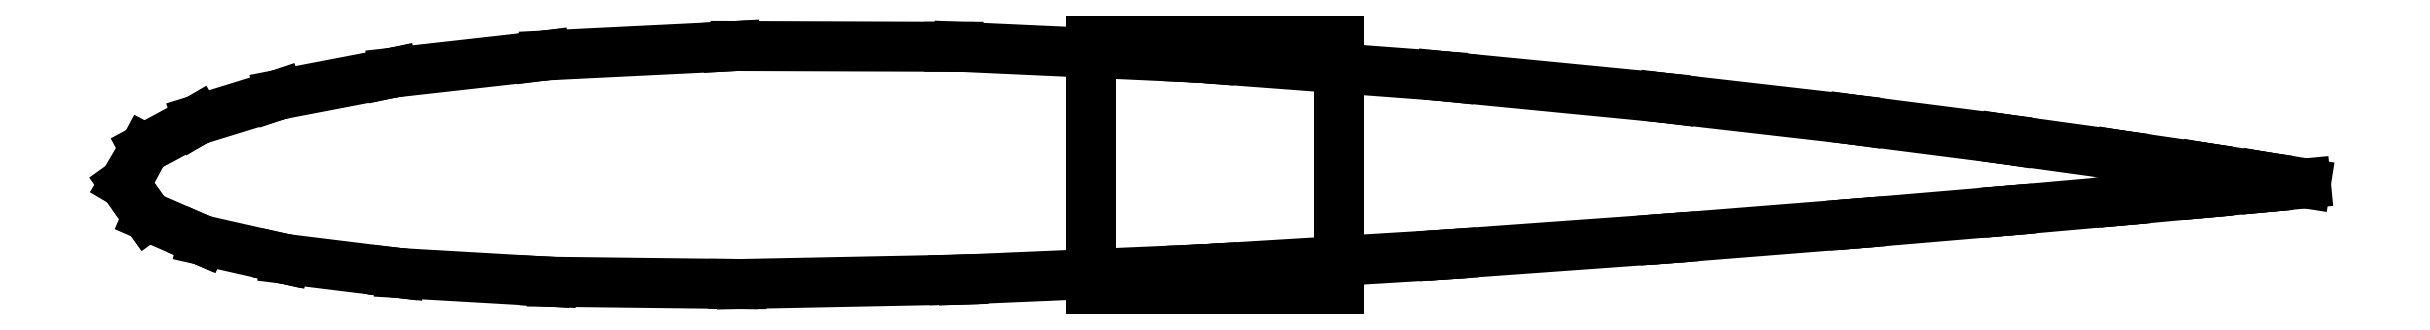
<metadata>
{"format":"dxf","ext":"dxf","renderer":"ezdxf+matplotlib","layout":"modelspace","background":"white","min_lineweight":24,"dpi":150}
</metadata>
<code>
0
SECTION
2
ENTITIES
0
LINE
8
0
10
-1.763
20
-0.02969
30
0
11
-1.727
21
-0.08051
31
0
0
LINE
8
0
10
-1.727
20
-0.08051
30
0
11
-1.725
21
-0.08278
31
0
0
LINE
8
0
10
-1.725
20
-0.08278
30
0
11
-1.64
21
-0.12
31
0
0
LINE
8
0
10
-1.64
20
-0.12
30
0
11
-1.636
21
-0.1216
31
0
0
LINE
8
0
10
-1.636
20
-0.1216
30
0
11
-1.509
21
-0.1506
31
0
0
LINE
8
0
10
-1.509
20
-0.1506
30
0
11
-1.503
21
-0.1518
31
0
0
LINE
8
0
10
-1.503
20
-0.1518
30
0
11
-1.325
21
-0.1738
31
0
0
LINE
8
0
10
-1.325
20
-0.1738
30
0
11
-1.317
21
-0.1747
31
0
0
LINE
8
0
10
-1.317
20
-0.1747
30
0
11
-1.082
21
-0.1883
31
0
0
LINE
8
0
10
-1.082
20
-0.1883
30
0
11
-1.072
21
-0.1888
31
0
0
LINE
8
0
10
-1.072
20
-0.1888
30
0
11
-0.7784
21
-0.1923
31
0
0
LINE
8
0
10
-0.7784
20
-0.1923
30
0
11
-0.7654
21
-0.1924
31
0
0
LINE
8
0
10
-0.7654
20
-0.1924
30
0
11
-0.4225
21
-0.1855
31
0
0
LINE
8
0
10
-0.4225
20
-0.1855
30
0
11
-0.4073
21
-0.1851
31
0
0
LINE
8
0
10
-0.4073
20
-0.1851
30
0
11
-0.03573
21
-0.1692
31
0
0
LINE
8
0
10
-0.03573
20
-0.1692
30
0
11
-0.01927
21
-0.1685
31
0
0
LINE
8
0
10
-0.01927
20
-0.1685
30
0
11
-0.002821
21
-0.1675
31
0
0
LINE
8
0
10
-0.002821
20
-0.1675
30
0
11
0.3684
21
-0.145
31
0
0
LINE
8
0
10
0.3684
20
-0.145
30
0
11
0.3836
21
-0.1439
31
0
0
LINE
8
0
10
0.3836
20
-0.1439
30
0
11
0.7257
21
-0.1192
31
0
0
LINE
8
0
10
0.7257
20
-0.1192
30
0
11
0.7386
21
-0.1182
31
0
0
LINE
8
0
10
0.7386
20
-0.1182
30
0
11
1.031
21
-0.09496
31
0
0
LINE
8
0
10
1.031
20
-0.09496
30
0
11
1.042
21
-0.09413
31
0
0
LINE
8
0
10
1.042
20
-0.09413
30
0
11
1.276
21
-0.07423
31
0
0
LINE
8
0
10
1.276
20
-0.07423
30
0
11
1.284
21
-0.07358
31
0
0
LINE
8
0
10
1.284
20
-0.07358
30
0
11
1.463
21
-0.05773
31
0
0
LINE
8
0
10
1.463
20
-0.05773
30
0
11
1.468
21
-0.05724
31
0
0
LINE
8
0
10
1.468
20
-0.05724
30
0
11
1.599
21
-0.04524
31
0
0
LINE
8
0
10
1.599
20
-0.04524
30
0
11
1.603
21
-0.04489
31
0
0
LINE
8
0
10
1.603
20
-0.04489
30
0
11
1.696
21
-0.03614
31
0
0
LINE
8
0
10
1.696
20
-0.03614
30
0
11
1.699
21
-0.03589
31
0
0
LINE
8
0
10
1.699
20
-0.03589
30
0
11
1.763
21
-0.02969
31
0
0
LINE
8
0
10
1.763
20
-0.02969
30
0
11
1.699
21
-0.01959
31
0
0
LINE
8
0
10
1.699
20
-0.01959
30
0
11
1.696
21
-0.01909
31
0
0
LINE
8
0
10
1.696
20
-0.01909
30
0
11
1.603
21
-0.004954
31
0
0
LINE
8
0
10
1.603
20
-0.004954
30
0
11
1.599
21
-0.004257
31
0
0
LINE
8
0
10
1.599
20
-0.004257
30
0
11
1.469
21
0.01488
31
0
0
LINE
8
0
10
1.469
20
0.01488
30
0
11
1.463
21
0.01582
31
0
0
LINE
8
0
10
1.463
20
0.01582
30
0
11
1.284
21
0.04059
31
0
0
LINE
8
0
10
1.284
20
0.04059
30
0
11
1.276
21
0.04181
31
0
0
LINE
8
0
10
1.276
20
0.04181
30
0
11
1.041
21
0.07194
31
0
0
LINE
8
0
10
1.041
20
0.07194
30
0
11
1.031
21
0.07341
31
0
0
LINE
8
0
10
1.031
20
0.07341
30
0
11
0.7377
21
0.1071
31
0
0
LINE
8
0
10
0.7377
20
0.1071
30
0
11
0.7247
21
0.1087
31
0
0
LINE
8
0
10
0.7247
20
0.1087
30
0
11
0.3812
21
0.1422
31
0
0
LINE
8
0
10
0.3812
20
0.1422
30
0
11
0.3659
21
0.1439
31
0
0
LINE
8
0
10
0.3659
20
0.1439
30
0
11
-0.007341
21
0.1719
31
0
0
LINE
8
0
10
-0.007341
20
0.1719
30
0
11
-0.02392
21
0.1732
31
0
0
LINE
8
0
10
-0.02392
20
0.1732
30
0
11
-0.04053
21
0.174
31
0
0
LINE
8
0
10
-0.04053
20
0.174
30
0
11
-0.4145
21
0.1911
31
0
0
LINE
8
0
10
-0.4145
20
0.1911
30
0
11
-0.4298
21
0.1911
31
0
0
LINE
8
0
10
-0.4298
20
0.1911
30
0
11
-0.775
21
0.1924
31
0
0
LINE
8
0
10
-0.775
20
0.1924
30
0
11
-0.7881
21
0.1916
31
0
0
LINE
8
0
10
-0.7881
20
0.1916
30
0
11
-1.083
21
0.1771
31
0
0
LINE
8
0
10
-1.083
20
0.1771
30
0
11
-1.093
21
0.1757
31
0
0
LINE
8
0
10
-1.093
20
0.1757
30
0
11
-1.329
21
0.1492
31
0
0
LINE
8
0
10
-1.329
20
0.1492
30
0
11
-1.336
21
0.1476
31
0
0
LINE
8
0
10
-1.336
20
0.1476
30
0
11
-1.513
21
0.1135
31
0
0
LINE
8
0
10
-1.513
20
0.1135
30
0
11
-1.519
21
0.1116
31
0
0
LINE
8
0
10
-1.519
20
0.1116
30
0
11
-1.645
21
0.07285
31
0
0
LINE
8
0
10
-1.645
20
0.07285
30
0
11
-1.648
21
0.07075
31
0
0
LINE
8
0
10
-1.648
20
0.07075
30
0
11
-1.73
21
0.02659
31
0
0
LINE
8
0
10
-1.73
20
0.02659
30
0
11
-1.731
21
0.02413
31
0
0
LINE
8
0
10
-1.731
20
0.02413
30
0
11
-1.763
21
-0.02969
31
0
0
LINE
8
0
10
0.2
20
0.2
30
0
11
0.2
21
-0.2
31
0
0
LINE
8
0
10
0.2
20
-0.2
30
0
11
-0.2
21
-0.2
31
0
0
LINE
8
0
10
-0.2
20
-0.2
30
0
11
-0.2
21
0.2
31
0
0
LINE
8
0
10
-0.2
20
0.2
30
0
11
0.2
21
0.2
31
0
0
ENDSEC
0
EOF

</code>
